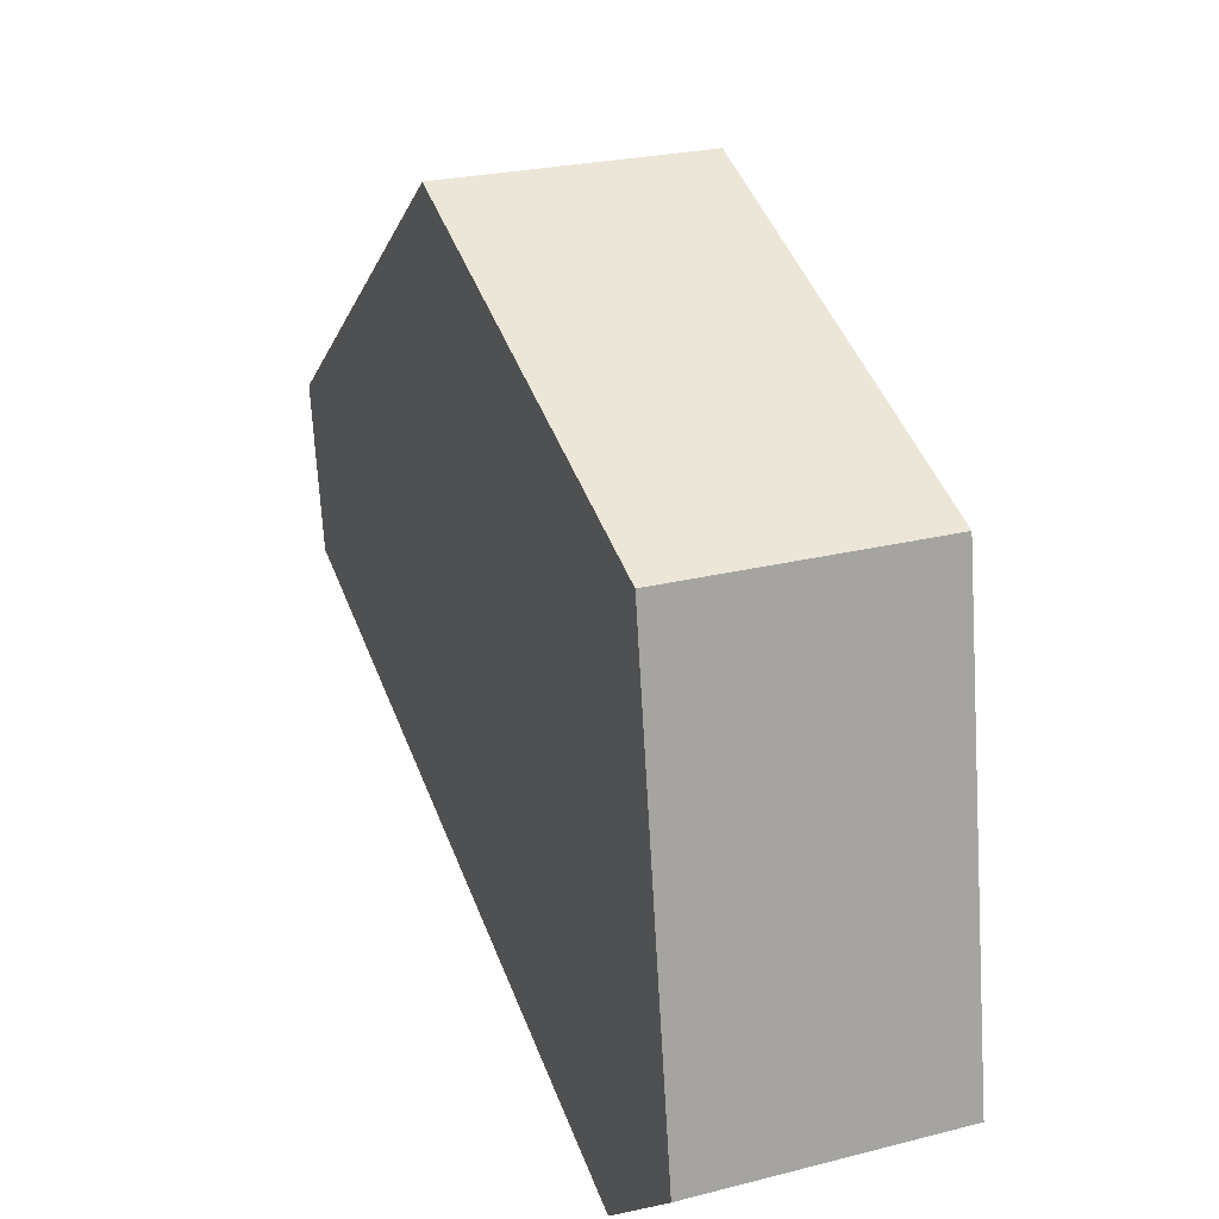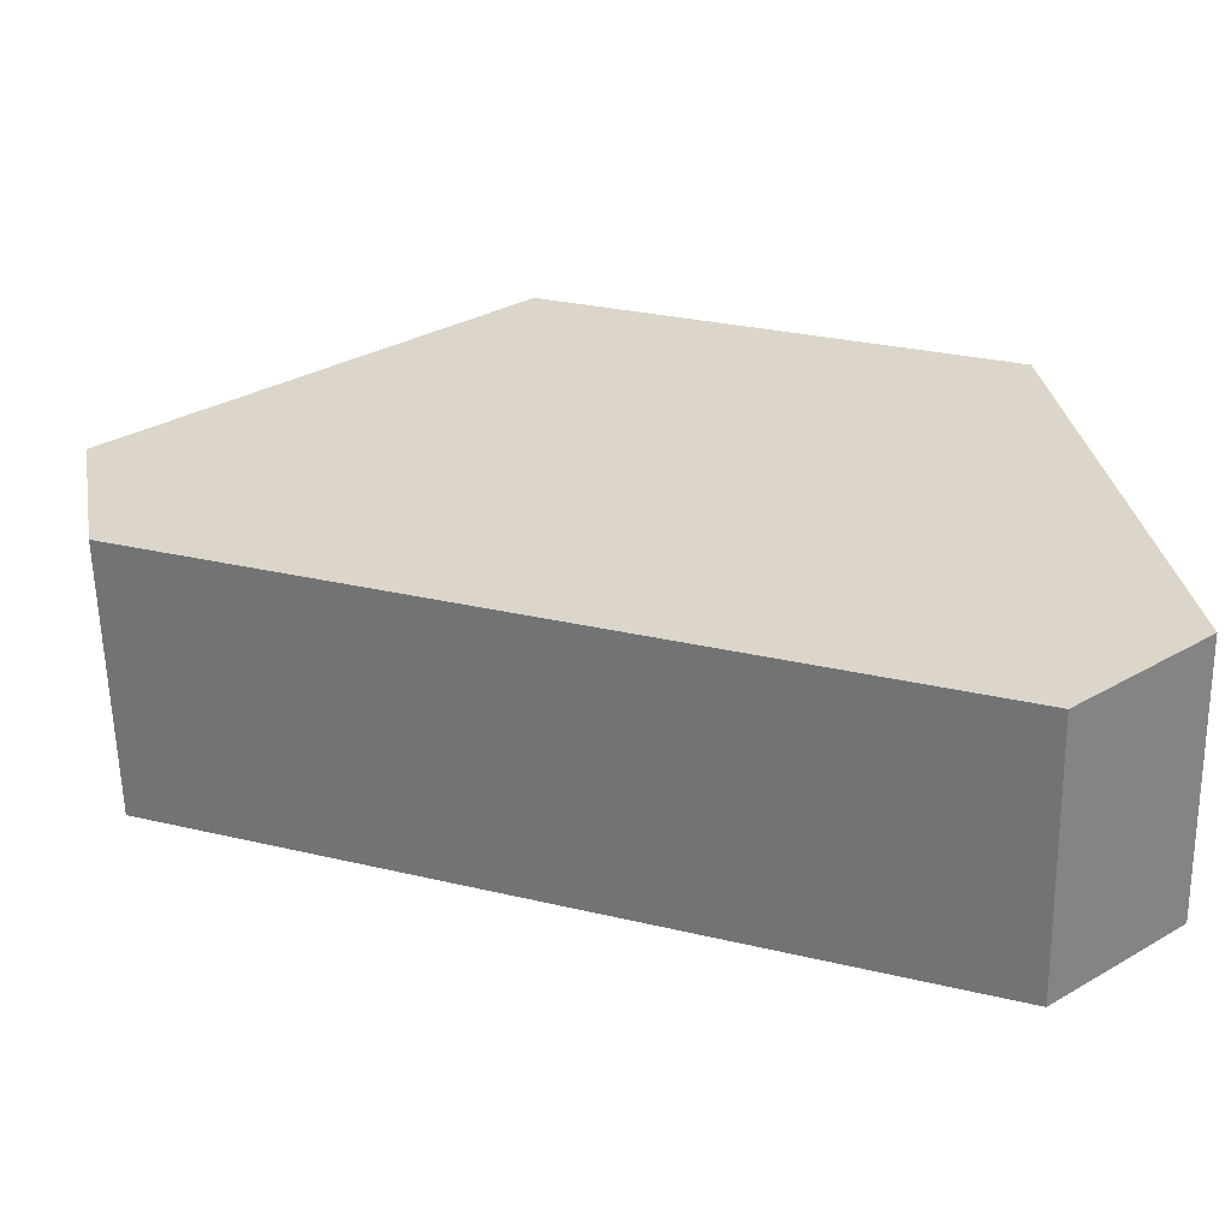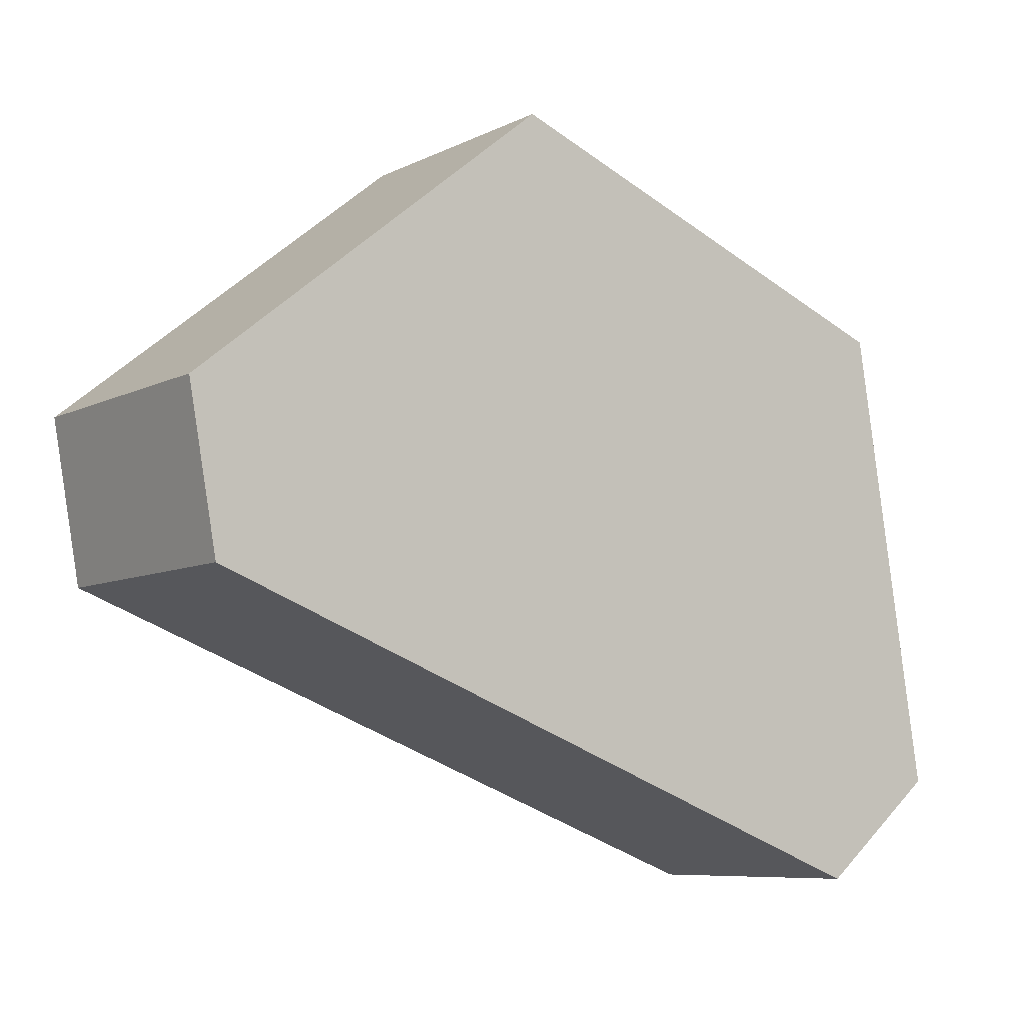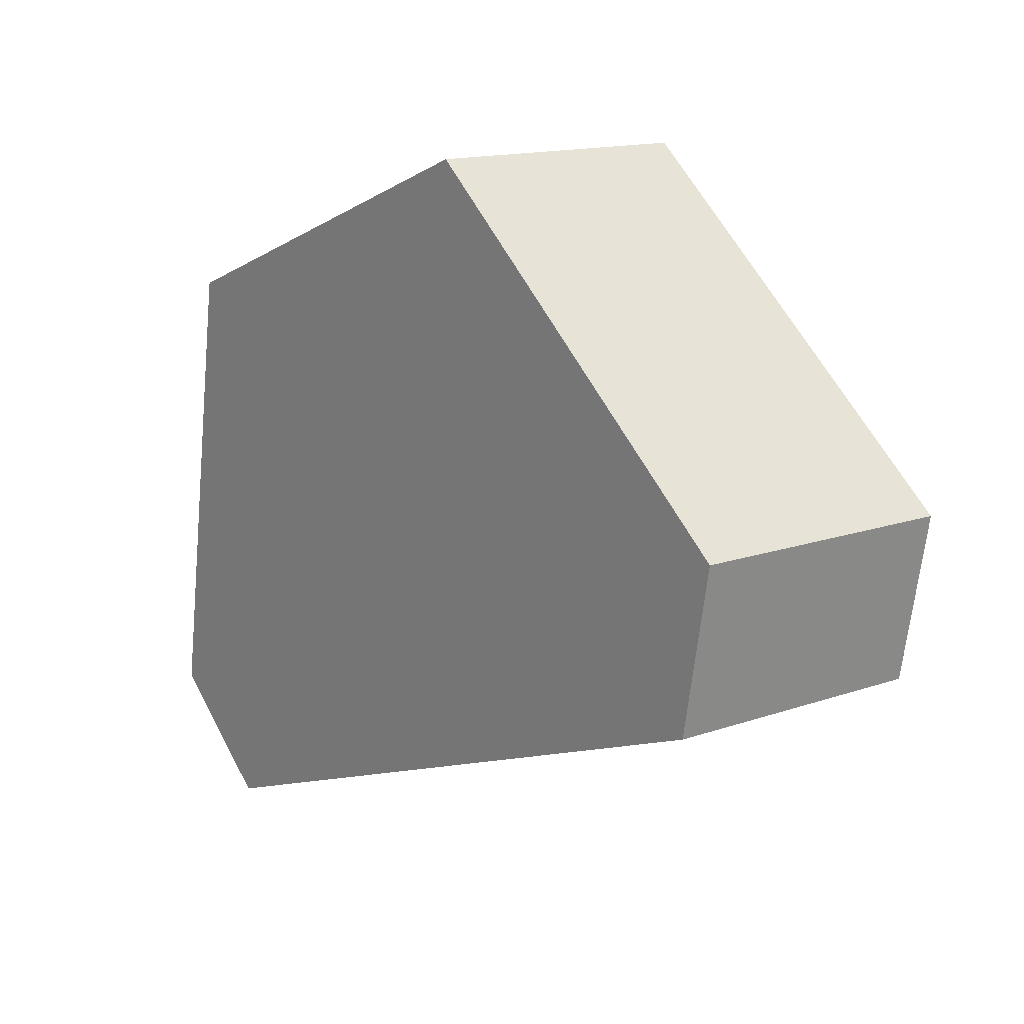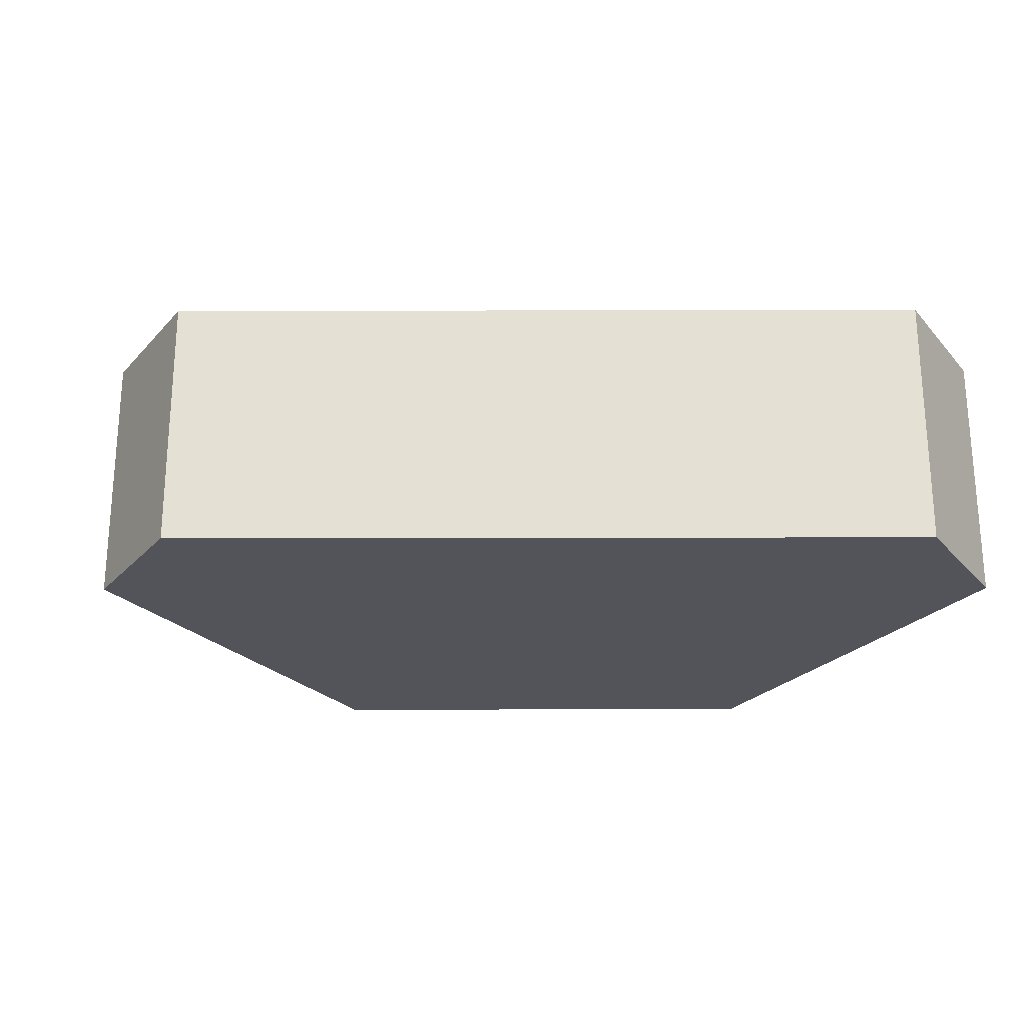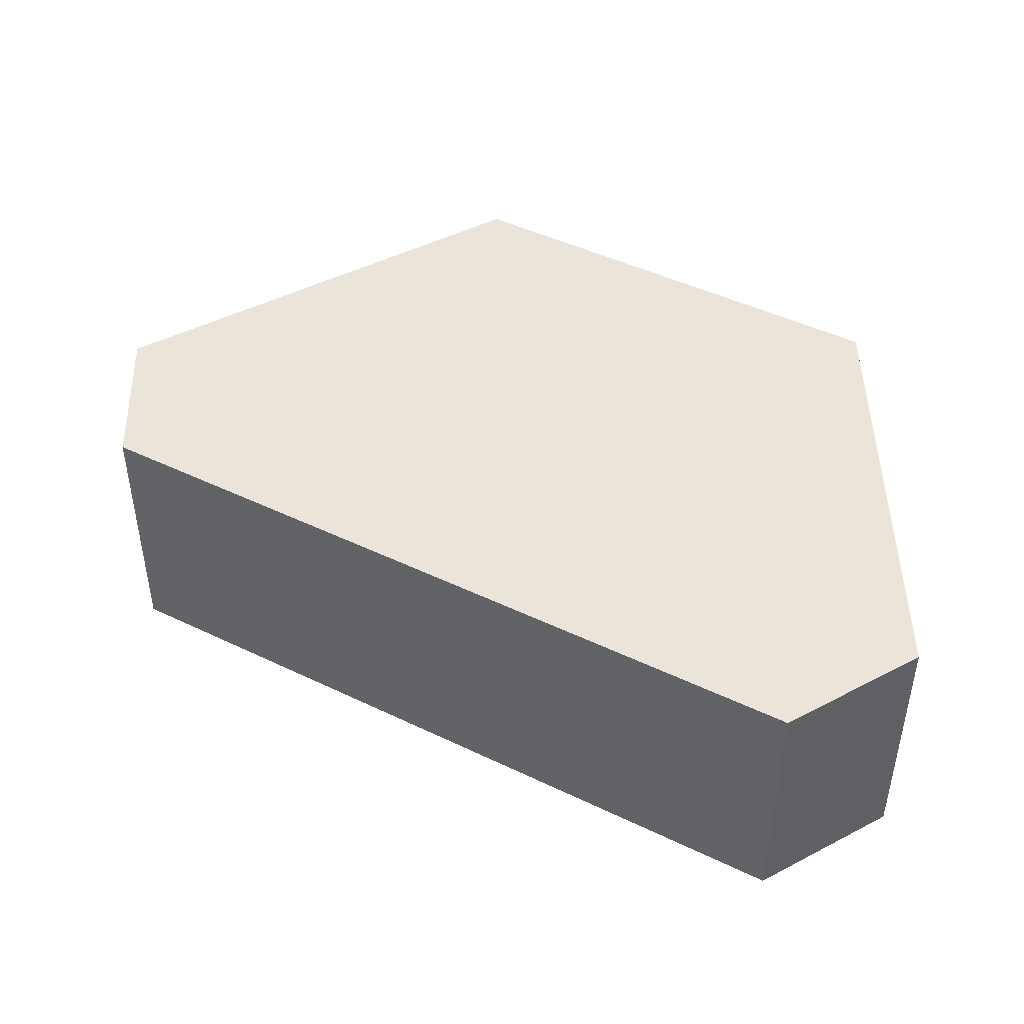
<metadata>
{"format":"obj","ext":"obj","renderer":"f3d","projection":"perspective","resolution":1024,"background":"white","views":[{"elev":25.2,"azim":-112.2,"up":"+Z"},{"elev":-59.9,"azim":-178.8,"up":"+Z"},{"elev":-7.9,"azim":143.2,"up":"+Z"},{"elev":14.7,"azim":52.9,"up":"+Z"},{"elev":-23.9,"azim":159.5,"up":"+Y"},{"elev":45.4,"azim":-171.6,"up":"+Y"}]}
</metadata>
<code>
v  3.031 9.74 -2.49
v  10.33 9.74 -1.571
v  4.561 9.74 -3.748
v  0 9.74 5.964e-16
v  26.19 9.74 4.415
v  2.732 9.74 17.33
v  31.72 9.74 6.503
v  31.86 9.74 7.301
v  32.8 9.74 12.44
v  19.13 9.74 23.58
v  31.72 -3.982e-16 6.503
v  31.86 -4.471e-16 7.301
v  32.8 -7.619e-16 12.44
v  26.19 -2.703e-16 4.415
v  10.33 9.62e-17 -1.571
v  4.561 2.295e-16 -3.748
v  0 0 0
v  3.031 1.525e-16 -2.49
v  2.732 -1.061e-15 17.33
v  19.13 -1.444e-15 23.58
g defaultobject
f 1 2 3
f 2 1 4
f 2 4 5
f 5 4 6
f 5 6 7
f 7 6 8
f 8 6 9
f 9 6 10
f 8 11 7
f 11 8 9
f 11 9 12
f 12 9 13
f 11 5 7
f 5 11 14
f 5 14 2
f 2 14 15
f 2 15 3
f 3 15 16
f 16 1 3
f 1 16 4
f 4 16 17
f 17 16 18
f 17 6 4
f 6 17 19
f 19 10 6
f 10 19 20
f 20 9 10
f 9 20 13
f 18 19 17
f 19 18 16
f 19 16 15
f 19 15 14
f 19 14 20
f 20 14 11
f 20 11 12
f 20 12 13

</code>
